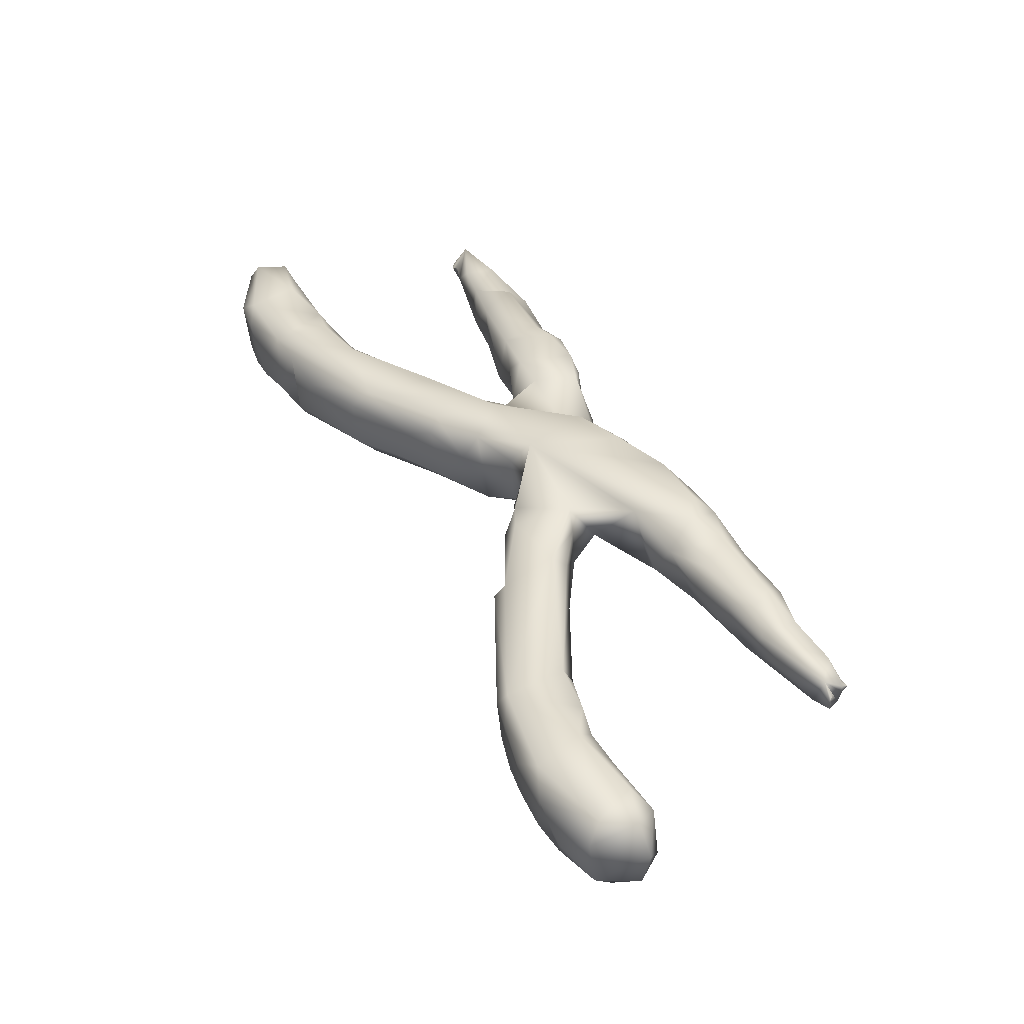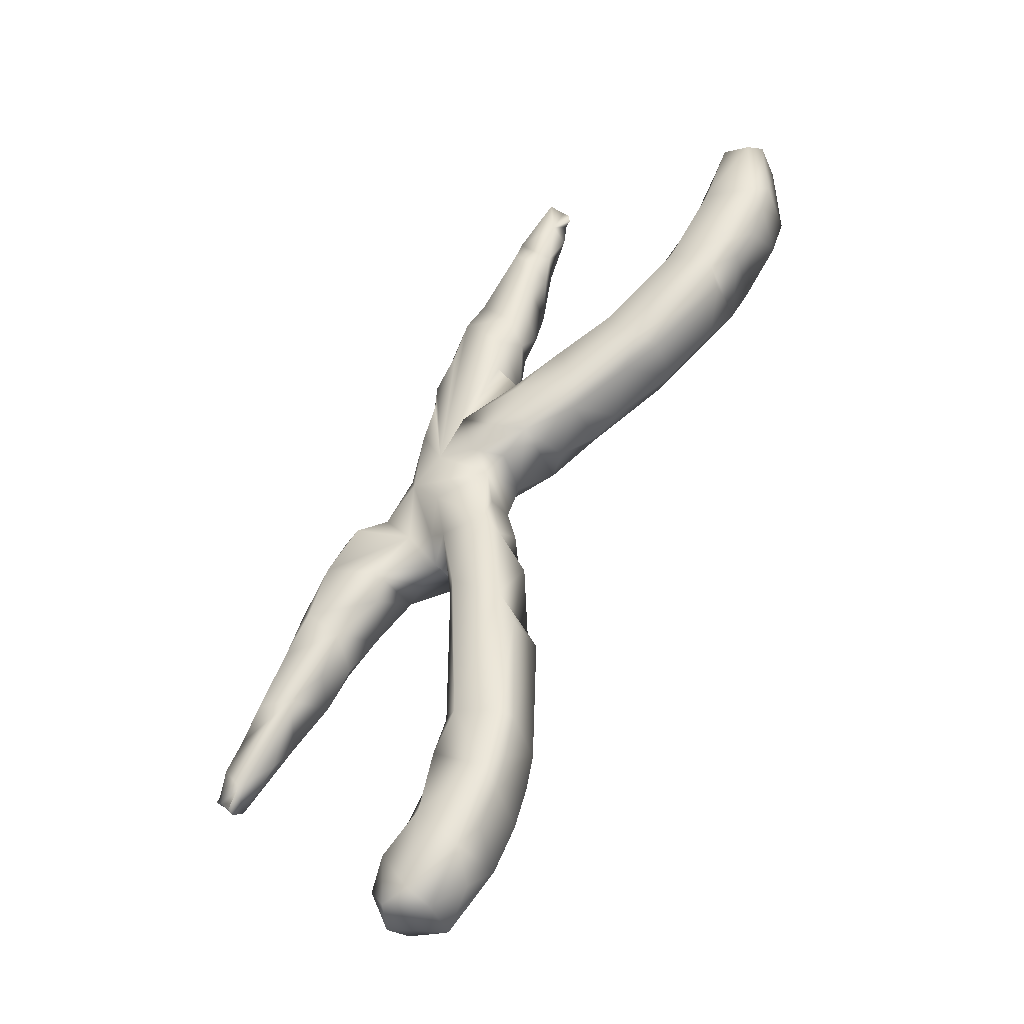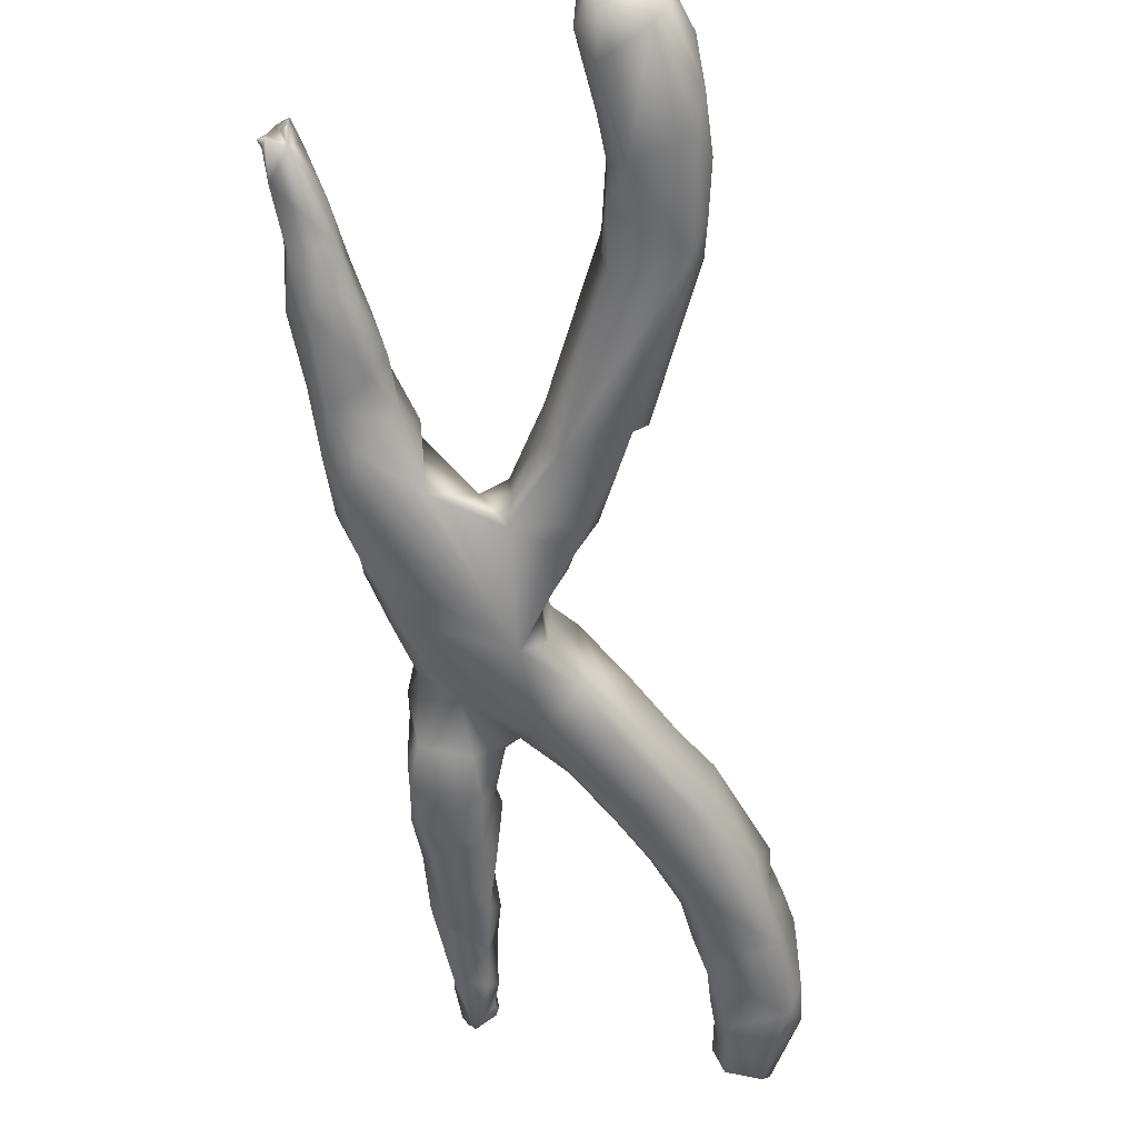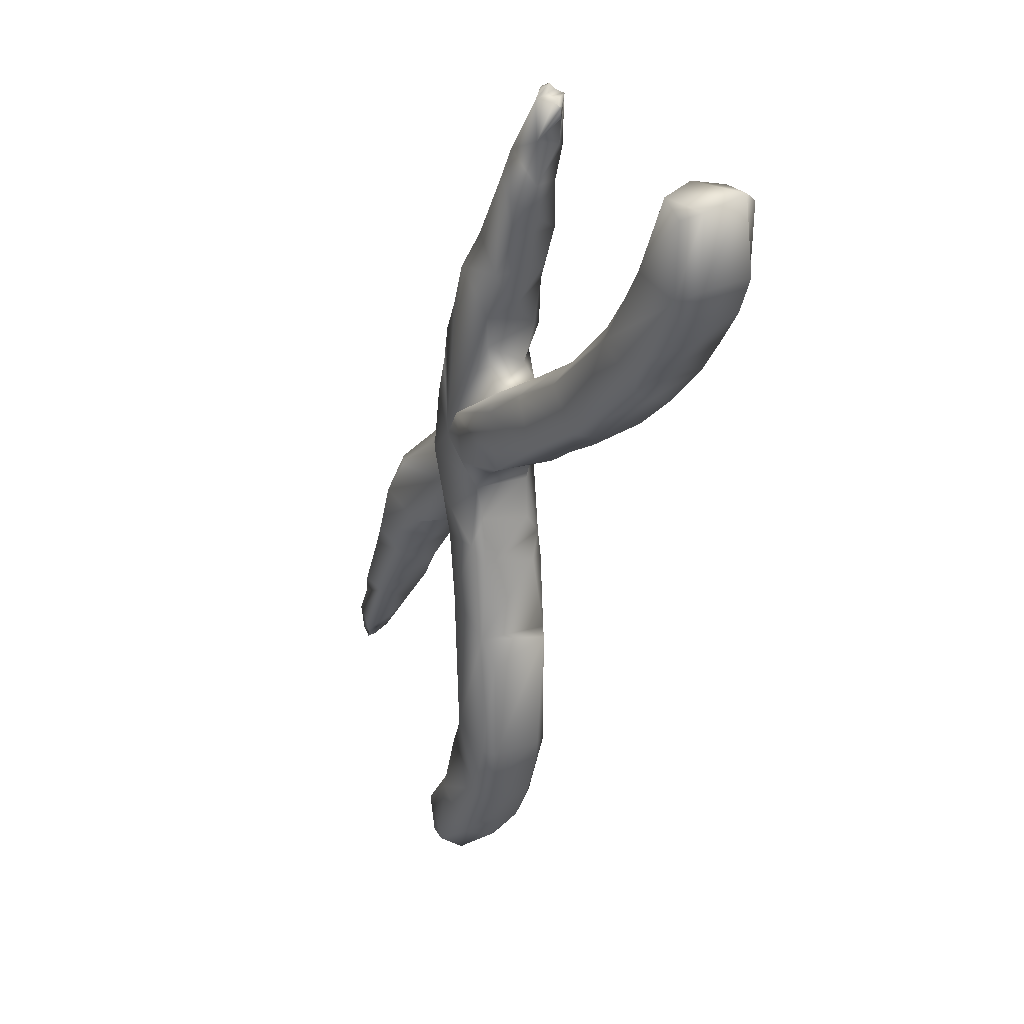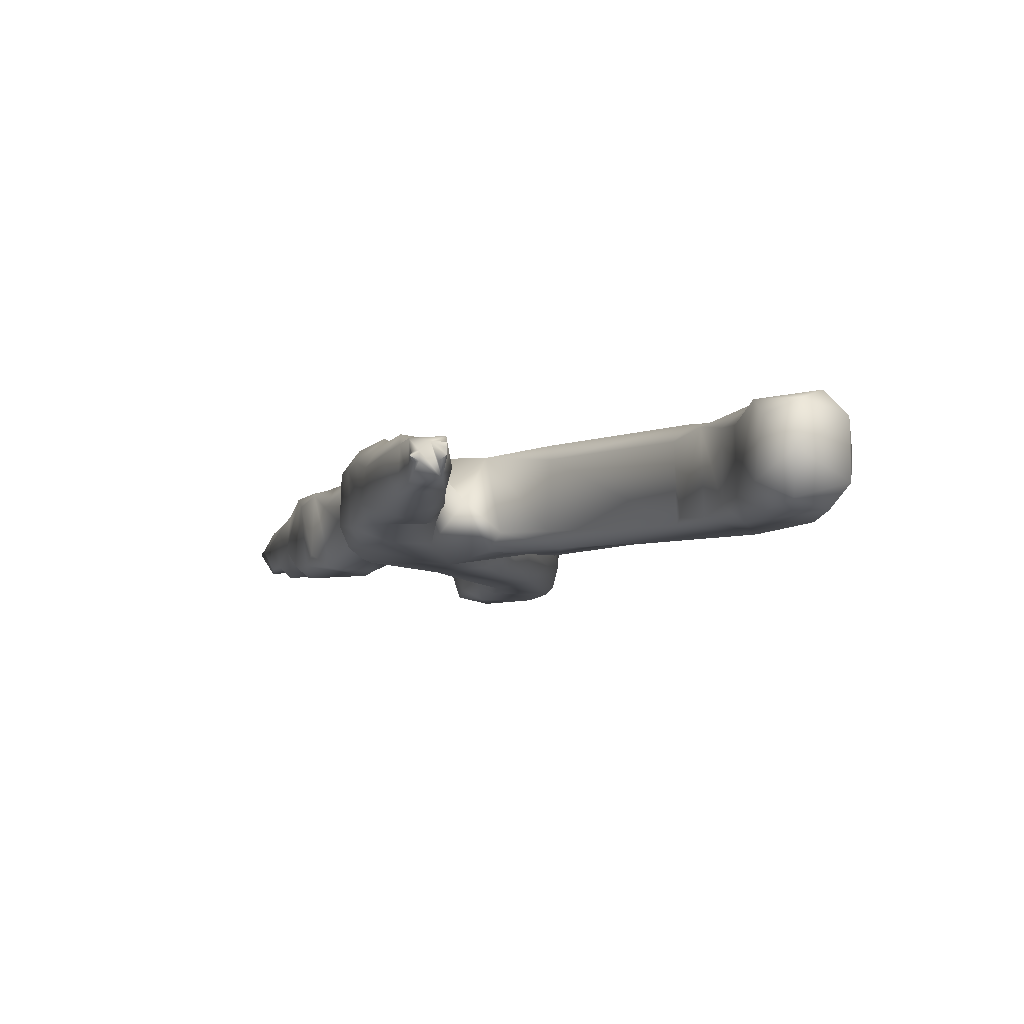
<metadata>
{"format":"obj","ext":"obj","renderer":"f3d","projection":"perspective","resolution":1024,"background":"white","views":[{"elev":-48.7,"azim":5.7,"up":"+Z"},{"elev":-42.3,"azim":-159.7,"up":"+Z"},{"elev":-56.6,"azim":163.4,"up":"+Y"},{"elev":29.2,"azim":-125.3,"up":"+Z"},{"elev":-6.1,"azim":142.0,"up":"+Y"}]}
</metadata>
<code>
v 30.02 60.36 102.4
v 30 66.42 102.4
v 31.37 60.43 98.44
v 30.08 61.44 110.8
v 30.13 66.4 110
v 31.04 66.45 99.19
v 31.56 67.96 109.1
v 32.59 65.97 95.75
v 34.68 65.86 92.78
v 37.48 67.79 89.96
v 35.34 59.07 93.5
v 37.25 59.46 90.1
v 37.42 65.82 88.43
v 41 59.01 95.37
v 31.75 59 100.9
v 36.25 59.01 103.8
v 38.42 60.64 102.9
v 39.99 60.02 99.18
v 38.48 66.16 102.9
v 31.52 59.07 109.1
v 34.83 59.69 109.8
v 36.2 60.38 107.4
v 36.23 66.74 107.1
v 36.01 67.99 93.58
v 31.69 68 101.2
v 37.11 67.96 102.4
v 34.57 67.27 110.3
v 35.58 63.41 110.7
v 48.96 66.06 78.67
v 44.93 66.04 81.2
v 39.77 60.98 86.23
v 44.97 60.78 81.34
v 44.69 59.06 90.15
v 42.21 61.26 96.55
v 44.46 61.1 92.92
v 43.25 66.62 94.22
v 40.24 66.32 99.15
v 46.78 67.99 81.56
v 41.99 68 93.59
v 47.18 59.01 81.3
v 51.56 61.6 76.38
v 54.4 60.55 74.81
v 55.03 66.47 74.34
v 55.23 59.01 75.81
v 48.87 59.96 88.14
v 53.16 60.73 85.21
v 54.46 59.03 83
v 49.5 66.12 87.94
v 56 63 111
v 56 63 111.5
v 56 63 111
v 56 63 111.5
v 56 63 112
v 56 63 112
v 54.21 67.98 76.4
v 56.05 67.97 82.11
v 50.11 67.99 85.68
v 64.23 60.8 23.67
v 62.27 60.74 31.82
v 63.52 59 31.11
v 63.12 60.4 28.2
v 64.07 66.41 24.87
v 62 60.13 46.61
v 62 66.99 44.74
v 63.17 59.36 47.16
v 63.34 67.87 48.37
v 63 61.01 56.87
v 64.27 59.42 59.46
v 64.01 61.14 61.96
v 58.04 62.16 71.91
v 60.34 67.82 71.42
v 60.01 59.26 71.81
v 63.58 60.98 69.32
v 63.35 66.58 69.41
v 61.91 59.01 77.28
v 63.06 60.94 79.47
v 56.11 65.3 83.55
v 58.07 61.02 81.87
v 61.77 67 79.76
v 63.52 60.59 85.79
v 63.8 61.78 81.42
v 61.07 64.67 93.44
v 61.3 61.1 93.13
v 61.92 64.32 89.13
v 63.08 60.14 90.85
v 59.19 61.24 103.3
v 59.02 63.72 99.86
v 58.28 64.27 103.5
v 60.43 65.61 97.37
v 60.6 60.21 97.5
v 63.48 59.8 100.4
v 61.15 61.19 107.5
v 65.43 60.97 99.71
v 56.92 62.49 107.9
v 56.55 62.6 110.6
v 57.51 64.79 108.5
v 57.72 61.31 112.7
v 58.01 61.28 107.2
v 60.37 63.49 110.5
v 63.45 63.39 104.5
v 56.6 63.4 112.4
v 57.8 64.78 112.6
v 57.6 62.6 113.4
v 58 63 114
v 58 63 114
v 58.81 63.42 113.5
v 58 63 114
v 58.4 63.4 113.4
v 58 63 114
v 62.13 66.8 32.6
v 63.02 66.61 28.24
v 63.23 68 32.93
v 63.61 67.05 57.49
v 65.08 67.99 59.84
v 61.2 68 78.12
v 63.57 66.72 87.85
v 63.01 65.99 92.62
v 60.19 66.08 101.8
v 62.06 66.02 103.5
v 61.69 64.95 106.6
v 67.98 63.9 15.84
v 70.96 61.02 13.05
v 65.78 66.32 20.56
v 66.37 60.94 18.83
v 66.4 59.04 21.6
v 70.44 59 25.18
v 69.93 60.13 33.31
v 71.55 60.51 26.51
v 70.81 59.73 29.43
v 71.5 66.55 26.58
v 69 59.7 34.71
v 68.15 59.01 50.56
v 64.31 59 56.27
v 70.37 60.7 56.35
v 69.6 60.39 50.64
v 69.4 66.62 50.66
v 65.15 60.46 66.19
v 64.74 66.55 62.99
v 72.58 63.46 58.6
v 70.2 59.17 58.34
v 65.98 59 69.61
v 69.01 61.22 77.02
v 71.81 59.17 73.97
v 71.37 59.22 81.51
v 72.78 62.31 76.51
v 64.91 59 84.88
v 66.67 59.08 81.24
v 70.8 59.76 86.47
v 71.64 60.66 84.28
v 70.41 65.62 88.03
v 66.61 60.05 93.26
v 69.69 60.06 90.09
v 67.45 62.05 95.11
v 68.28 58.89 89.84
v 65.65 64.4 99.42
v 71.05 65.99 13.08
v 72.56 68 14.27
v 64.82 67.99 26.5
v 67.64 67.62 18.32
v 71.63 67.99 22.93
v 70.59 67.1 30.05
v 68.07 67.98 34.16
v 69.56 66.44 34.42
v 68.63 68 51.6
v 70.02 67.57 58.95
v 72.63 64.74 61.67
v 70.73 67.97 64.2
v 65.11 67.14 67
v 66.46 68.23 70
v 70.9 67.06 71.28
v 74.09 66.78 68.08
v 67.74 68 75.38
v 71.85 66.71 80.07
v 64.2 66.19 84.11
v 69.34 66.98 87.55
v 71.91 66.24 83.49
v 67.95 66.88 92.28
v 66.34 65.66 96.21
v 72.03 59 14.31
v 75.7 59.7 14.27
v 75.01 59.08 18.16
v 76.55 63.27 13.16
v 73.55 60.61 22.73
v 73.38 66.21 23.04
v 77.06 61.06 16.96
v 78.77 64.85 54.01
v 77.12 59.38 57.35
v 78.32 66.81 56.51
v 76 59.01 69.52
v 76.56 60.68 71.07
v 79.78 61.43 67.4
v 73.14 66.68 75.47
v 72.88 64.71 80.2
v 75.45 67.08 13.54
v 77.11 65.96 15.89
v 75.46 67.53 18.76
v 75.39 64.52 62.64
v 78.5 63.92 66.43
v 75.36 64.44 71.05
v 82.92 61.96 47.57
v 84.96 64.62 45.5
v 85.77 60.93 43.85
v 88.73 60.26 42.31
v 87.75 65.86 42.02
v 80.56 60.65 51.99
v 83.98 60 48.61
v 83.07 58.97 55.11
v 86.41 60.11 52.75
v 85.67 60.28 57.28
v 80.65 59.39 64.8
v 83.49 58.99 58.78
v 83.4 60.94 62.23
v 82.65 65.53 63.05
v 85.49 65.17 57.86
v 82.89 65.79 49.71
v 85.8 67.23 52.22
v 87.54 65.26 53.74
v 84.03 66.98 58.38
v 80.65 67.03 63.18
v 95 63 31
v 95 63.5 31
v 95 63 31
v 95.4 62.6 31.6
v 95 63.5 31
v 95.85 64.04 31.93
v 89.19 61.46 39.02
v 90.7 62.88 36.17
v 92.63 61.2 40.67
v 93.6 64.77 33.02
v 95.3 61.29 35.54
v 94.65 61.32 32.1
v 95.31 64.71 35.49
v 90.14 59.8 44.14
v 91.57 61.75 45.82
v 90.01 64.17 48.85
v 92.45 64.28 43.3
v 88.36 61.64 51.94
v 95 64 31
v 94.6 64.05 31.6
v 95 64 31
v 93.74 64.73 38.81
v 88.78 65.92 48.61
v 91.33 66.06 42.13
v 96.4 62.6 32.6
v 96.45 62.6 33.4
v 96.4 63.4 32.6
v 96.45 63.4 33.4
v 97 63 33
v 97 63 33
v 97 63 33
v 97 63 33
f 1 3 15
f 1 15 4
f 2 3 1
f 25 6 2
f 2 4 5
f 30 31 13
f 8 11 3
f 11 8 9
f 9 12 11
f 12 9 10
f 12 13 31
f 3 11 15
f 16 15 18
f 17 16 18
f 18 11 14
f 19 18 37
f 15 16 20
f 4 20 21
f 4 21 28
f 20 16 21
f 22 16 17
f 22 17 19
f 24 9 8
f 13 12 10
f 24 10 9
f 24 8 25
f 39 24 25
f 26 39 25
f 26 25 7
f 27 23 26
f 23 19 26
f 12 31 40
f 32 31 30
f 11 12 40
f 14 11 33
f 35 14 33
f 34 14 35
f 35 33 45
f 35 45 48
f 18 14 34
f 39 38 10
f 39 10 24
f 39 36 48
f 37 39 26
f 37 34 36
f 40 41 42
f 45 33 47
f 41 40 32
f 45 47 46
f 48 46 77
f 38 29 30
f 55 29 38
f 115 55 56
f 59 61 60
f 62 61 111
f 66 63 65
f 68 69 113
f 113 67 68
f 71 73 72
f 70 42 43
f 70 44 42
f 44 72 75
f 46 47 78
f 46 78 77
f 78 76 79
f 84 80 85
f 92 86 93
f 97 49 95
f 96 51 52
f 98 92 97
f 100 92 93
f 54 96 52
f 101 53 97
f 101 97 102
f 107 103 106
f 108 107 106
f 105 108 102
f 110 111 59
f 110 112 111
f 64 63 66
f 112 64 66
f 66 67 113
f 66 113 114
f 113 69 138
f 71 43 55
f 71 55 115
f 172 169 71
f 77 78 79
f 79 76 81
f 174 80 116
f 117 84 82
f 89 82 90
f 87 118 89
f 119 89 118
f 88 98 94
f 102 99 120
f 99 92 120
f 120 100 119
f 96 101 102
f 102 108 106
f 58 124 125
f 124 58 123
f 124 179 125
f 126 125 179
f 60 61 125
f 60 125 126
f 127 129 161
f 126 128 129
f 60 131 132
f 60 129 131
f 131 127 163
f 65 132 133
f 132 131 135
f 134 132 135
f 140 132 134
f 136 135 131
f 138 69 137
f 68 140 141
f 73 137 141
f 72 141 75
f 142 75 143
f 147 76 142
f 147 142 144
f 142 145 144
f 80 81 146
f 146 81 147
f 146 144 148
f 150 149 176
f 148 149 150
f 152 151 154
f 153 152 177
f 146 148 154
f 154 148 152
f 152 148 150
f 155 100 93
f 90 151 91
f 91 153 93
f 156 121 159
f 123 62 158
f 159 123 158
f 160 159 158
f 121 124 159
f 160 157 159
f 158 62 111
f 161 130 160
f 130 161 128
f 162 158 112
f 161 163 127
f 163 161 162
f 162 112 66
f 162 66 164
f 164 66 114
f 165 135 136
f 114 113 138
f 165 164 114
f 165 139 134
f 165 166 139
f 138 137 168
f 168 137 73
f 169 170 168
f 171 167 168
f 170 169 172
f 170 174 116
f 175 150 176
f 117 177 116
f 178 153 177
f 175 170 177
f 177 150 175
f 100 155 119
f 178 117 119
f 155 178 119
f 178 155 153
f 182 122 156
f 179 180 181
f 122 182 180
f 180 179 122
f 195 185 182
f 183 126 181
f 183 185 196
f 128 126 183
f 128 183 184
f 139 187 140
f 189 141 210
f 191 190 189
f 199 190 191
f 143 141 189
f 193 144 145
f 176 144 193
f 157 194 156
f 196 194 157
f 130 184 160
f 197 188 139
f 186 187 188
f 197 218 188
f 171 197 166
f 173 192 170
f 176 193 173
f 200 202 206
f 206 202 203
f 204 226 202
f 205 206 208
f 209 207 208
f 209 208 237
f 207 211 141
f 210 141 211
f 212 210 211
f 212 209 214
f 191 210 213
f 213 210 212
f 204 201 215
f 215 205 186
f 216 215 186
f 216 186 188
f 201 200 215
f 216 188 218
f 218 217 216
f 219 213 218
f 217 214 237
f 229 220 231
f 225 222 224
f 227 231 226
f 229 231 227
f 230 226 231
f 241 228 230
f 233 203 228
f 228 203 226
f 234 233 228
f 241 236 228
f 237 208 233
f 238 229 239
f 240 225 224
f 232 229 204
f 225 239 229
f 229 232 225
f 235 236 243
f 235 243 242
f 217 235 242
f 244 230 231
f 246 231 225
f 232 245 247
f 246 248 244
f 247 250 246
f 232 246 225
f 2 1 4
f 4 15 20
f 2 6 3
f 6 8 3
f 25 2 5
f 7 25 5
f 27 7 5
f 18 15 11
f 19 17 18
f 21 16 22
f 28 21 22
f 25 8 6
f 37 26 19
f 27 5 4
f 27 4 28
f 27 26 7
f 28 22 23
f 23 27 28
f 19 23 22
f 32 40 31
f 33 11 40
f 36 34 35
f 33 40 47
f 37 18 34
f 30 29 32
f 10 38 13
f 38 30 13
f 48 36 35
f 48 57 39
f 57 38 39
f 37 36 39
f 41 32 29
f 40 42 44
f 75 40 44
f 43 42 41
f 48 45 46
f 47 40 75
f 55 43 29
f 29 43 41
f 56 55 38
f 57 56 38
f 57 48 56
f 56 48 77
f 61 62 58
f 60 63 59
f 63 60 65
f 65 60 132
f 67 65 133
f 67 133 68
f 71 72 70
f 71 74 73
f 72 73 141
f 72 44 70
f 78 47 75
f 78 75 76
f 80 174 81
f 82 83 90
f 83 85 90
f 83 84 85
f 87 90 86
f 89 90 87
f 91 86 90
f 93 86 91
f 95 94 97
f 97 50 49
f 96 94 95
f 51 96 95
f 97 94 98
f 88 86 98
f 98 86 92
f 99 97 92
f 100 120 92
f 53 50 97
f 54 101 96
f 102 97 103
f 105 102 103
f 103 97 106
f 99 106 97
f 111 61 59
f 158 111 112
f 110 59 63
f 110 63 64
f 112 110 64
f 66 65 67
f 169 74 71
f 43 71 70
f 79 115 56
f 79 56 77
f 79 81 174
f 82 84 83
f 117 82 89
f 116 80 84
f 116 84 117
f 87 86 88
f 88 118 87
f 119 117 89
f 88 94 96
f 120 118 88
f 96 120 88
f 120 119 118
f 102 120 96
f 106 99 102
f 124 121 122
f 179 124 122
f 58 125 61
f 129 60 126
f 131 129 127
f 140 133 132
f 69 68 137
f 68 133 140
f 137 68 141
f 142 76 75
f 143 75 141
f 145 142 143
f 147 81 76
f 144 146 147
f 148 144 149
f 90 85 151
f 146 85 80
f 154 85 146
f 151 85 154
f 152 153 151
f 91 151 153
f 155 93 153
f 121 156 122
f 62 123 58
f 123 159 124
f 157 156 159
f 161 160 158
f 161 129 128
f 136 163 162
f 136 131 163
f 162 161 158
f 164 136 162
f 165 134 135
f 164 165 136
f 114 167 165
f 165 167 166
f 74 168 73
f 169 168 74
f 168 114 138
f 170 171 168
f 168 167 114
f 115 172 71
f 115 79 172
f 79 170 172
f 170 79 174
f 177 170 116
f 175 176 170
f 176 173 170
f 178 177 117
f 150 177 152
f 185 181 180
f 182 185 180
f 181 126 179
f 185 183 181
f 187 186 205
f 139 140 134
f 141 140 187
f 188 187 139
f 141 187 207
f 199 191 198
f 191 189 210
f 199 192 145
f 190 143 189
f 145 143 190
f 199 145 190
f 176 149 144
f 194 182 156
f 194 195 182
f 160 196 157
f 196 184 183
f 196 160 184
f 195 196 185
f 194 196 195
f 184 130 128
f 197 139 166
f 197 198 219
f 197 219 218
f 167 171 166
f 171 198 197
f 171 199 198
f 193 145 192
f 192 173 193
f 192 171 170
f 192 199 171
f 200 201 202
f 207 187 205
f 206 205 200
f 207 205 208
f 209 212 211
f 209 211 207
f 237 214 209
f 213 198 191
f 201 204 202
f 215 200 205
f 242 204 215
f 216 242 215
f 216 217 242
f 214 213 212
f 218 213 214
f 218 214 217
f 219 198 213
f 229 221 220
f 223 231 220
f 225 223 222
f 230 228 226
f 203 202 226
f 206 203 233
f 234 237 233
f 228 236 234
f 233 208 206
f 234 235 237
f 238 221 229
f 239 225 240
f 229 227 204
f 241 232 204
f 241 230 232
f 204 227 226
f 242 243 204
f 243 241 204
f 236 235 234
f 236 241 243
f 217 237 235
f 225 231 223
f 244 245 230
f 246 244 231
f 232 230 245
f 249 245 244
f 251 247 245
f 232 247 246

</code>
